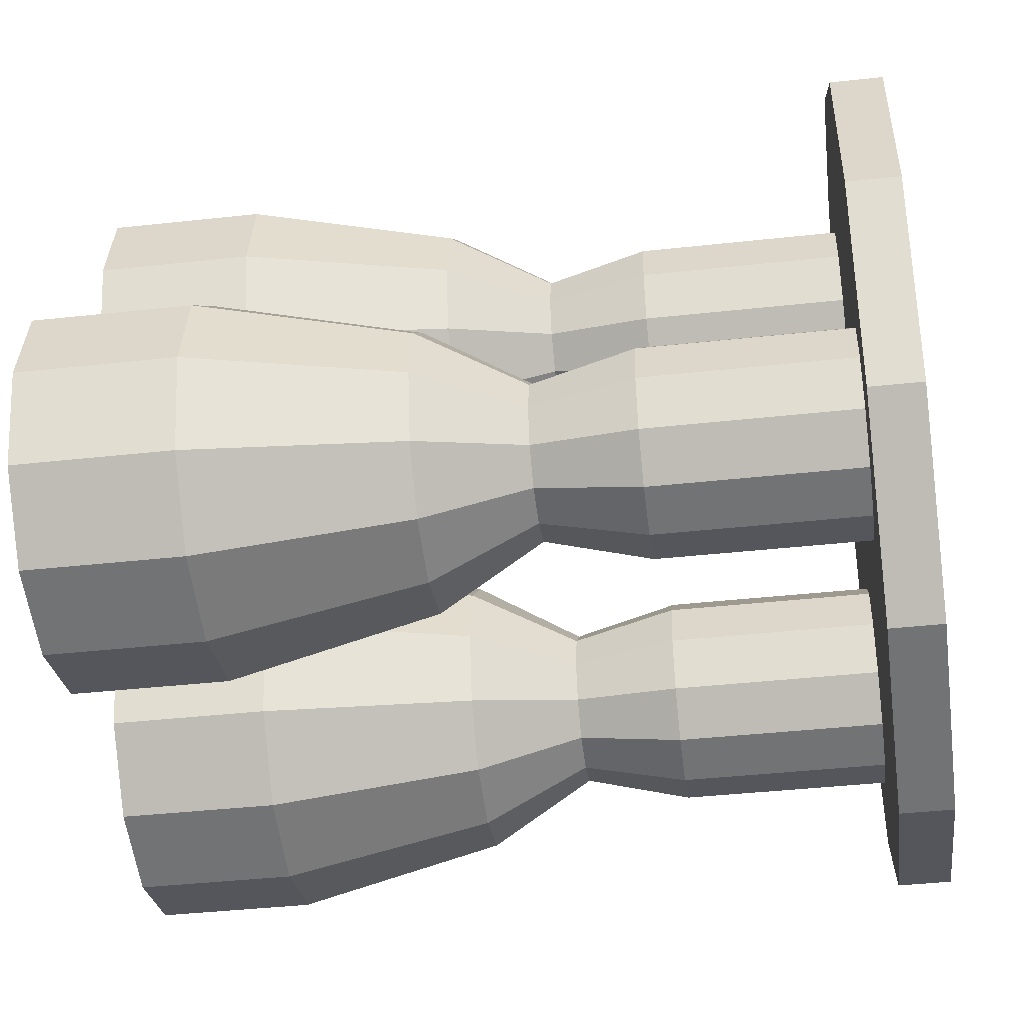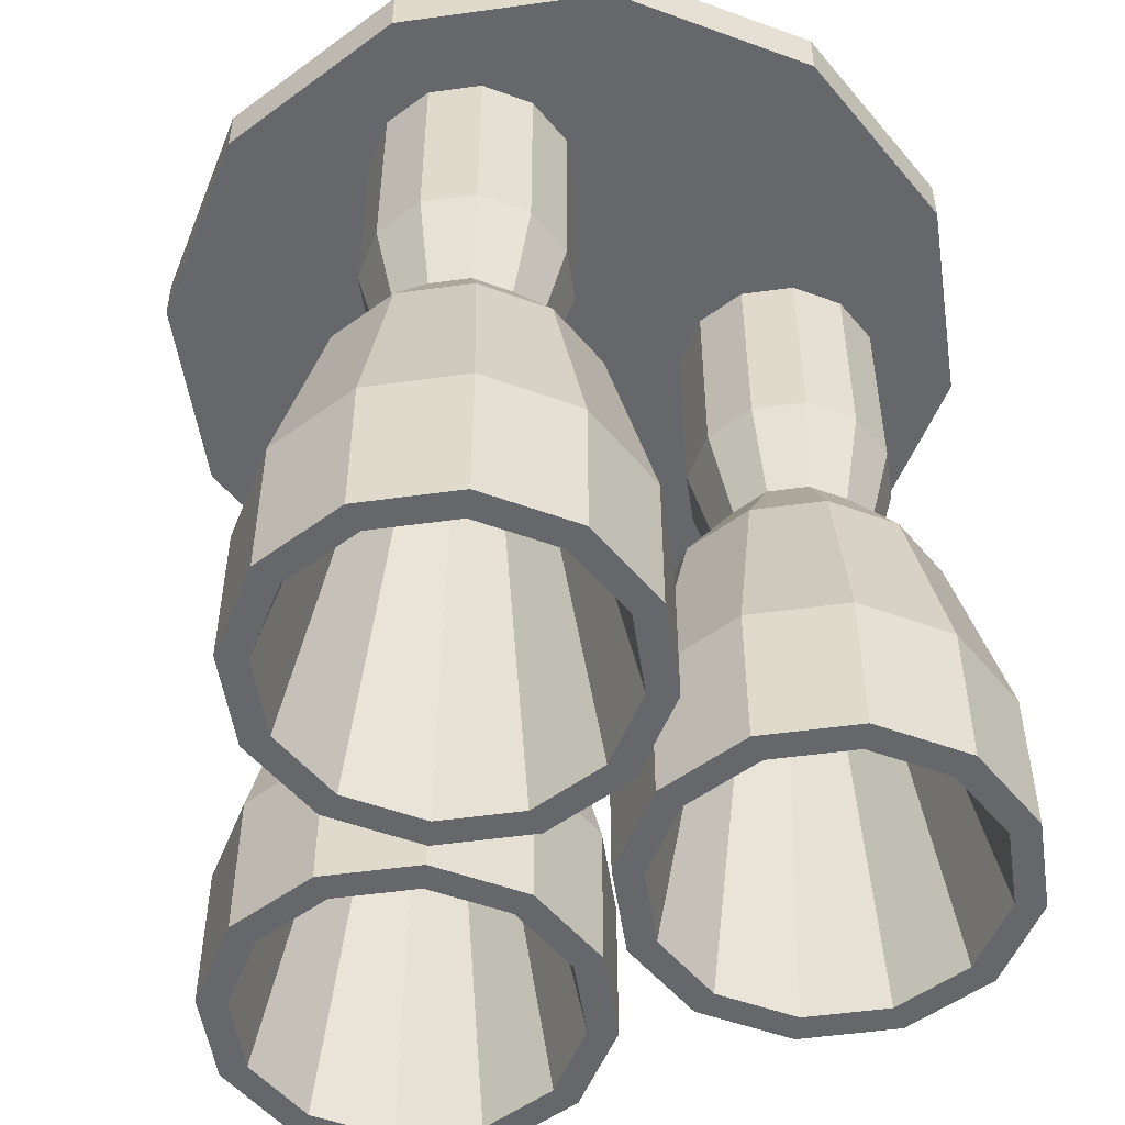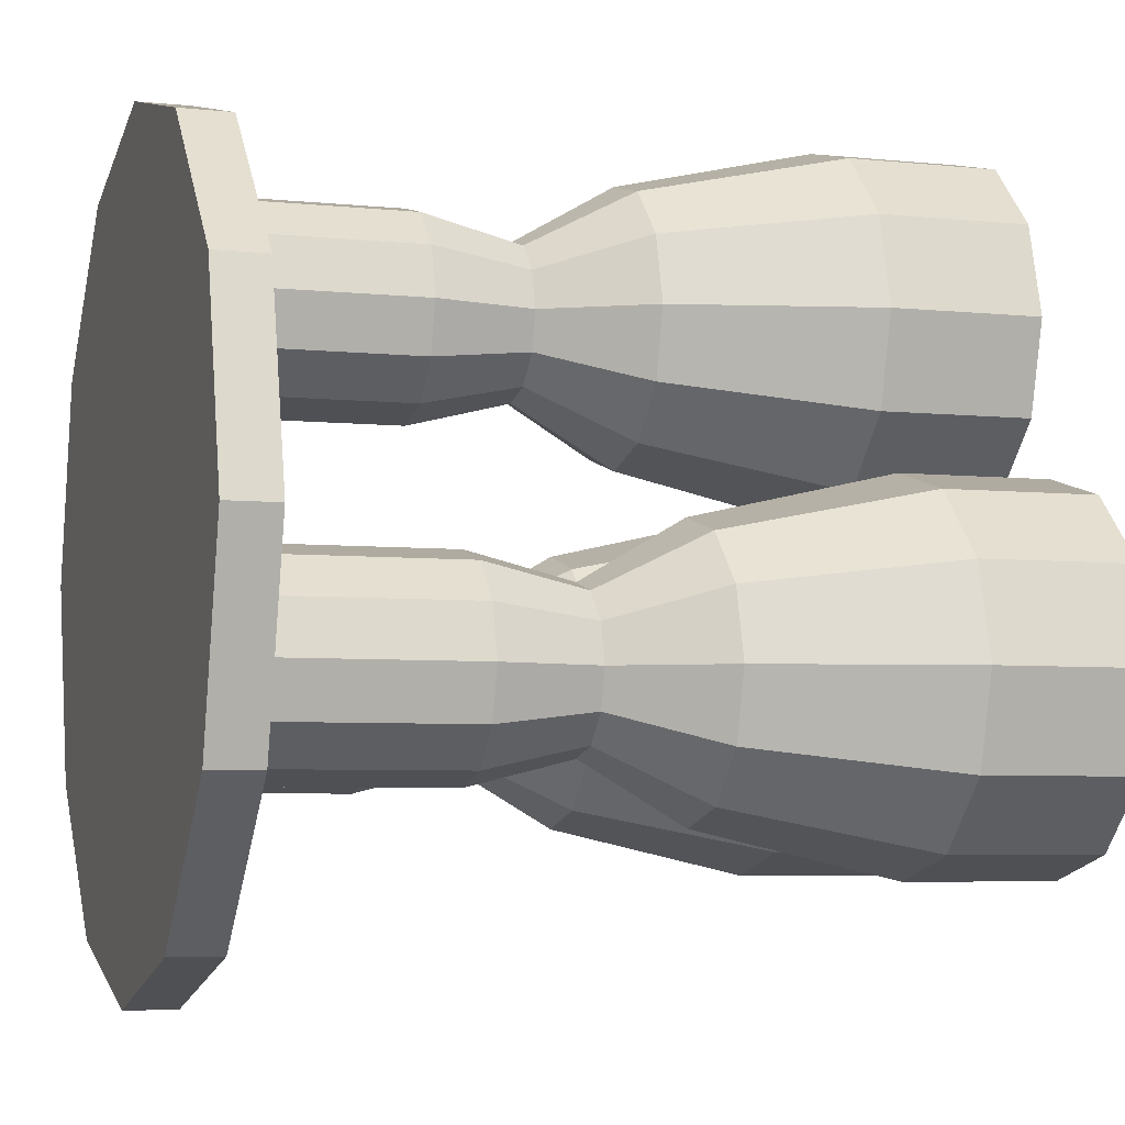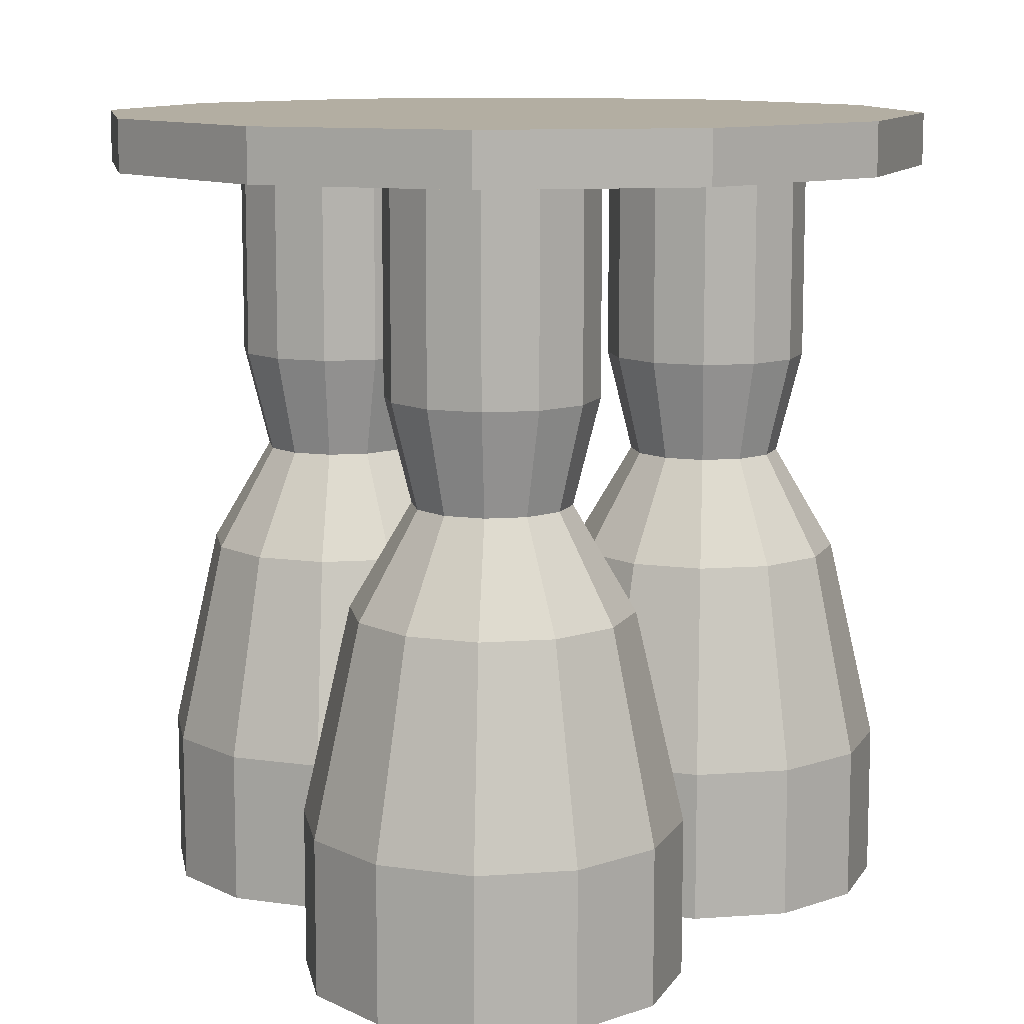
<metadata>
{"format":"obj","ext":"obj","renderer":"f3d","projection":"perspective","resolution":1024,"background":"white","views":[{"elev":-41.2,"azim":97.6,"up":"+Z"},{"elev":-52.0,"azim":23.5,"up":"+Y"},{"elev":-5.3,"azim":-108.1,"up":"+Z"},{"elev":10.8,"azim":-115.2,"up":"+Y"}]}
</metadata>
<code>
o Circle
v 0 1.875 0.3
v -0.125 1.875 0.3335
v -0.2165 1.875 0.425
v -0.25 1.875 0.55
v -0.2165 1.875 0.675
v -0.125 1.875 0.7665
v -0 1.875 0.8
v 0.125 1.875 0.7665
v 0.2165 1.875 0.675
v 0.25 1.875 0.55
v 0.2165 1.875 0.425
v 0.125 1.875 0.3335
v -0.125 1.375 0.3335
v -0 1.375 0.3
v -0.2165 1.375 0.425
v -0.25 1.375 0.55
v -0.2165 1.375 0.675
v -0.125 1.375 0.7665
v -0 1.375 0.8
v 0.125 1.375 0.7665
v 0.2165 1.375 0.675
v 0.25 1.375 0.55
v 0.2165 1.375 0.425
v 0.125 1.375 0.3335
v -0.09375 1.125 0.3876
v 0 1.125 0.3625
v -0.1624 1.125 0.4562
v -0.1875 1.125 0.55
v -0.1624 1.125 0.6438
v -0.09375 1.125 0.7124
v -0 1.125 0.7375
v 0.09375 1.125 0.7124
v 0.1624 1.125 0.6438
v 0.1875 1.125 0.55
v 0.1624 1.125 0.4562
v 0.09375 1.125 0.3876
v 0 0 0.1
v -0.225 0 0.1603
v -0.3897 0 0.325
v -0.45 0 0.55
v -0.3897 0 0.775
v -0.225 0 0.9397
v -0 0 1
v 0.225 0 0.9397
v 0.3897 0 0.775
v 0.45 0 0.55
v 0.3897 0 0.325
v 0.225 0 0.1603
v -0.225 0.375 0.1603
v 0 0.375 0.1
v -0.3897 0.375 0.325
v -0.45 0.375 0.55
v -0.3897 0.375 0.775
v -0.225 0.375 0.9397
v -0 0.375 1
v 0.225 0.375 0.9397
v 0.3897 0.375 0.775
v 0.45 0.375 0.55
v 0.3897 0.375 0.325
v 0.225 0.375 0.1603
v -0.1673 0.875 0.2602
v 0 0.875 0.2154
v -0.2898 0.875 0.3827
v -0.3346 0.875 0.55
v -0.2898 0.875 0.7173
v -0.1673 0.875 0.8398
v -0 0.875 0.8846
v 0.1673 0.875 0.8398
v 0.2898 0.875 0.7173
v 0.3346 0.875 0.55
v 0.2898 0.875 0.3827
v 0.1673 0.875 0.2602
v -0.1913 0 0.2187
v 0 0 0.1675
v -0.3313 0 0.3588
v -0.3825 0 0.55
v -0.3313 0 0.7412
v -0.1913 0 0.8813
v -0 0 0.9325
v 0.1913 0 0.8813
v 0.3313 0 0.7412
v 0.3825 0 0.55
v 0.3313 0 0.3588
v 0.1913 0 0.2187
v -0.09563 1 0.3844
v 0 1 0.3588
v -0.1656 1 0.4544
v -0.1913 1 0.55
v -0.1656 1 0.6456
v -0.09563 1 0.7156
v 0 1 0.7412
v 0.09563 1 0.7156
v 0.1656 1 0.6456
v 0.1913 1 0.55
v 0.1656 1 0.4544
v 0.09563 1 0.3844
v 0 1.875 -1
v -0.5 1.875 -0.866
v -0.866 1.875 -0.5
v -1 1.875 0
v -0.866 1.875 0.5
v -0.5 1.875 0.866
v -0 1.875 1
v 0.5 1.875 0.866
v 0.866 1.875 0.5
v 1 1.875 0
v 0.866 1.875 -0.5
v 0.5 1.875 -0.866
v -0 2 -1
v -0.5 2 -0.866
v -0.866 2 -0.5
v -1 2 0
v -0.866 2 0.5
v -0.5 2 0.866
v -0 2 1
v 0.5 2 0.866
v 0.866 2 0.5
v 1 2 0
v 0.866 2 -0.5
v 0.5 2 -0.866
v 0.2598 1.875 -0.15
v 0.3513 1.875 -0.05849
v 0.4763 1.875 -0.025
v 0.6013 1.875 -0.05849
v 0.6928 1.875 -0.15
v 0.7263 1.875 -0.275
v 0.6928 1.875 -0.4
v 0.6013 1.875 -0.4915
v 0.4763 1.875 -0.525
v 0.3513 1.875 -0.4915
v 0.2598 1.875 -0.4
v 0.2263 1.875 -0.275
v 0.3513 1.375 -0.05849
v 0.2598 1.375 -0.15
v 0.4763 1.375 -0.025
v 0.6013 1.375 -0.05849
v 0.6928 1.375 -0.15
v 0.7263 1.375 -0.275
v 0.6928 1.375 -0.4
v 0.6013 1.375 -0.4915
v 0.4763 1.375 -0.525
v 0.3513 1.375 -0.4915
v 0.2598 1.375 -0.4
v 0.2263 1.375 -0.275
v 0.3826 1.125 -0.1126
v 0.3139 1.125 -0.1812
v 0.4763 1.125 -0.0875
v 0.5701 1.125 -0.1126
v 0.6387 1.125 -0.1812
v 0.6638 1.125 -0.275
v 0.6387 1.125 -0.3688
v 0.5701 1.125 -0.4374
v 0.4763 1.125 -0.4625
v 0.3826 1.125 -0.4374
v 0.3139 1.125 -0.3688
v 0.2888 1.125 -0.275
v 0.0866 0 -0.05
v 0.2513 0 0.1147
v 0.4763 0 0.175
v 0.7013 0 0.1147
v 0.866 0 -0.05
v 0.9263 0 -0.275
v 0.866 0 -0.5
v 0.7013 0 -0.6647
v 0.4763 0 -0.725
v 0.2513 0 -0.6647
v 0.0866 0 -0.5
v 0.02631 0 -0.275
v 0.2513 0.375 0.1147
v 0.0866 0.375 -0.05
v 0.4763 0.375 0.175
v 0.7013 0.375 0.1147
v 0.866 0.375 -0.05
v 0.9263 0.375 -0.275
v 0.866 0.375 -0.5
v 0.7013 0.375 -0.6647
v 0.4763 0.375 -0.725
v 0.2513 0.375 -0.6647
v 0.0866 0.375 -0.5
v 0.02631 0.375 -0.275
v 0.309 0.875 0.01477
v 0.1865 0.875 -0.1077
v 0.4763 0.875 0.0596
v 0.6436 0.875 0.01477
v 0.7661 0.875 -0.1077
v 0.8109 0.875 -0.275
v 0.7661 0.875 -0.4423
v 0.6436 0.875 -0.5648
v 0.4763 0.875 -0.6096
v 0.309 0.875 -0.5648
v 0.1865 0.875 -0.4423
v 0.1417 0.875 -0.275
v 0.2851 0 0.05625
v 0.1451 0 -0.08375
v 0.4763 0 0.1075
v 0.6676 0 0.05625
v 0.8076 0 -0.08375
v 0.8588 0 -0.275
v 0.8076 0 -0.4662
v 0.6676 0 -0.6063
v 0.4763 0 -0.6575
v 0.2851 0 -0.6063
v 0.1451 0 -0.4662
v 0.09381 0 -0.275
v 0.3807 1 -0.1094
v 0.3107 1 -0.1794
v 0.4763 1 -0.08375
v 0.5719 1 -0.1094
v 0.6419 1 -0.1794
v 0.6676 1 -0.275
v 0.6419 1 -0.3706
v 0.5719 1 -0.4406
v 0.4763 1 -0.4662
v 0.3807 1 -0.4406
v 0.3107 1 -0.3706
v 0.2851 1 -0.275
v -0.2598 1.875 -0.15
v -0.2263 1.875 -0.275
v -0.2598 1.875 -0.4
v -0.3513 1.875 -0.4915
v -0.4763 1.875 -0.525
v -0.6013 1.875 -0.4915
v -0.6928 1.875 -0.4
v -0.7263 1.875 -0.275
v -0.6928 1.875 -0.15
v -0.6013 1.875 -0.05849
v -0.4763 1.875 -0.025
v -0.3513 1.875 -0.05849
v -0.2263 1.375 -0.275
v -0.2598 1.375 -0.15
v -0.2598 1.375 -0.4
v -0.3513 1.375 -0.4915
v -0.4763 1.375 -0.525
v -0.6013 1.375 -0.4915
v -0.6928 1.375 -0.4
v -0.7263 1.375 -0.275
v -0.6928 1.375 -0.15
v -0.6013 1.375 -0.05849
v -0.4763 1.375 -0.025
v -0.3513 1.375 -0.05849
v -0.2888 1.125 -0.275
v -0.3139 1.125 -0.1812
v -0.3139 1.125 -0.3688
v -0.3826 1.125 -0.4374
v -0.4763 1.125 -0.4625
v -0.5701 1.125 -0.4374
v -0.6387 1.125 -0.3688
v -0.6638 1.125 -0.275
v -0.6387 1.125 -0.1812
v -0.5701 1.125 -0.1126
v -0.4763 1.125 -0.0875
v -0.3826 1.125 -0.1126
v -0.0866 0 -0.05
v -0.02631 0 -0.275
v -0.0866 0 -0.5
v -0.2513 0 -0.6647
v -0.4763 0 -0.725
v -0.7013 0 -0.6647
v -0.866 0 -0.5
v -0.9263 0 -0.275
v -0.866 0 -0.05
v -0.7013 0 0.1147
v -0.4763 0 0.175
v -0.2513 0 0.1147
v -0.02631 0.375 -0.275
v -0.0866 0.375 -0.05
v -0.0866 0.375 -0.5
v -0.2513 0.375 -0.6647
v -0.4763 0.375 -0.725
v -0.7013 0.375 -0.6647
v -0.866 0.375 -0.5
v -0.9263 0.375 -0.275
v -0.866 0.375 -0.05
v -0.7013 0.375 0.1147
v -0.4763 0.375 0.175
v -0.2513 0.375 0.1147
v -0.1417 0.875 -0.275
v -0.1865 0.875 -0.1077
v -0.1865 0.875 -0.4423
v -0.309 0.875 -0.5648
v -0.4763 0.875 -0.6096
v -0.6436 0.875 -0.5648
v -0.7661 0.875 -0.4423
v -0.8109 0.875 -0.275
v -0.7661 0.875 -0.1077
v -0.6436 0.875 0.01477
v -0.4763 0.875 0.0596
v -0.309 0.875 0.01477
v -0.09381 0 -0.275
v -0.1451 0 -0.08375
v -0.1451 0 -0.4662
v -0.2851 0 -0.6063
v -0.4763 0 -0.6575
v -0.6676 0 -0.6063
v -0.8076 0 -0.4662
v -0.8588 0 -0.275
v -0.8076 0 -0.08375
v -0.6676 0 0.05625
v -0.4763 0 0.1075
v -0.2851 0 0.05625
v -0.2851 1 -0.275
v -0.3107 1 -0.1794
v -0.3107 1 -0.3706
v -0.3807 1 -0.4406
v -0.4763 1 -0.4662
v -0.5719 1 -0.4406
v -0.6419 1 -0.3706
v -0.6676 1 -0.275
v -0.6419 1 -0.1794
v -0.5719 1 -0.1094
v -0.4763 1 -0.08375
v -0.3807 1 -0.1094
f 21 20 32
f 3 15 16
f 10 22 23
f 7 19 20
f 4 16 17
f 11 23 24
f 1 14 13
f 8 20 21
f 5 17 18
f 12 24 14
f 2 13 15
f 9 21 22
f 7 6 18
f 27 63 64
f 18 17 29
f 24 36 26
f 13 25 27
f 21 33 34
f 19 18 30
f 15 27 28
f 22 34 35
f 20 19 31
f 16 28 29
f 23 35 36
f 14 26 25
f 39 75 76
f 49 61 62
f 40 52 51
f 47 59 58
f 44 56 55
f 41 53 52
f 48 60 59
f 38 49 50
f 45 57 56
f 42 54 53
f 37 50 60
f 39 51 49
f 46 58 57
f 43 55 54
f 64 65 29
f 56 57 69
f 54 66 65
f 60 50 62
f 51 63 61
f 58 70 69
f 55 67 66
f 52 64 63
f 59 71 70
f 56 68 67
f 53 65 64
f 60 72 71
f 29 65 66
f 66 67 31
f 67 68 32
f 68 69 33
f 69 70 34
f 25 61 63
f 62 61 25
f 36 72 62
f 35 71 72
f 70 71 35
f 81 93 94
f 46 82 83
f 43 79 80
f 40 76 77
f 48 47 83
f 37 74 73
f 44 80 81
f 41 77 78
f 37 48 84
f 38 73 75
f 45 81 82
f 43 42 78
f 95 91 86
f 78 90 91
f 75 87 88
f 82 94 95
f 79 91 92
f 76 88 89
f 83 95 96
f 74 86 85
f 80 92 93
f 77 89 90
f 84 96 86
f 73 85 87
f 107 101 99
f 115 117 109
f 102 114 113
f 97 109 120
f 99 111 110
f 106 118 117
f 103 115 114
f 100 112 111
f 107 119 118
f 104 116 115
f 101 113 112
f 108 120 119
f 98 110 109
f 105 117 116
f 141 140 152
f 124 123 135
f 130 142 143
f 127 139 140
f 124 136 137
f 131 143 144
f 121 134 133
f 129 128 140
f 125 137 138
f 132 144 134
f 122 133 135
f 129 141 142
f 126 138 139
f 147 183 184
f 137 149 150
f 144 156 146
f 133 145 147
f 142 141 153
f 138 150 151
f 136 135 147
f 143 142 154
f 140 139 151
f 136 148 149
f 143 155 156
f 134 146 145
f 160 159 195
f 169 181 182
f 160 172 171
f 167 179 178
f 164 176 175
f 161 173 172
f 168 180 179
f 158 169 170
f 165 177 176
f 162 174 173
f 157 170 180
f 159 171 169
f 166 178 177
f 163 175 174
f 148 184 185
f 177 189 188
f 174 186 185
f 170 182 192
f 171 183 181
f 178 190 189
f 175 187 186
f 172 184 183
f 178 179 191
f 176 188 187
f 173 185 184
f 180 192 191
f 185 186 150
f 186 187 151
f 187 188 152
f 188 189 153
f 153 189 190
f 145 181 183
f 182 181 145
f 156 192 182
f 191 192 156
f 190 191 155
f 201 213 214
f 167 166 202
f 163 199 200
f 160 196 197
f 167 203 204
f 158 157 194
f 164 200 201
f 161 197 198
f 168 204 194
f 158 193 195
f 165 201 202
f 163 162 198
f 215 209 207
f 198 210 211
f 195 207 208
f 202 214 215
f 199 211 212
f 196 208 209
f 203 215 216
f 193 194 206
f 201 200 212
f 197 209 210
f 204 216 206
f 193 205 207
f 236 248 249
f 219 231 232
f 226 238 239
f 223 235 236
f 221 220 232
f 228 227 239
f 217 230 229
f 224 236 237
f 221 233 234
f 228 240 230
f 218 229 231
f 226 225 237
f 222 234 235
f 243 279 280
f 234 233 245
f 240 252 242
f 231 229 241
f 237 249 250
f 234 246 247
f 231 243 244
f 239 238 250
f 235 247 248
f 233 232 244
f 239 251 252
f 230 242 241
f 256 255 291
f 265 277 278
f 256 268 267
f 263 275 274
f 260 272 271
f 257 269 268
f 264 276 275
f 254 265 266
f 261 273 272
f 258 270 269
f 253 266 276
f 255 267 265
f 262 274 273
f 259 271 270
f 244 280 281
f 272 273 285
f 270 282 281
f 266 278 288
f 267 279 277
f 274 286 285
f 271 283 282
f 268 280 279
f 275 287 286
f 272 284 283
f 269 281 280
f 275 276 288
f 281 282 246
f 282 283 247
f 247 283 284
f 284 285 249
f 285 286 250
f 277 279 243
f 242 278 277
f 288 278 242
f 287 288 252
f 286 287 251
f 297 309 310
f 263 262 298
f 259 295 296
f 257 256 292
f 264 263 299
f 253 290 289
f 261 260 296
f 258 257 293
f 253 264 300
f 255 254 289
f 262 261 297
f 259 258 294
f 311 305 303
f 294 306 307
f 291 303 304
f 298 310 311
f 295 307 308
f 292 304 305
f 300 299 311
f 289 290 302
f 297 296 308
f 293 305 306
f 300 312 302
f 289 301 303
f 33 21 32
f 4 3 16
f 11 10 23
f 8 7 20
f 5 4 17
f 12 11 24
f 2 1 13
f 9 8 21
f 6 5 18
f 1 12 14
f 3 2 15
f 10 9 22
f 19 7 18
f 28 27 64
f 30 18 29
f 14 24 26
f 15 13 27
f 22 21 34
f 31 19 30
f 16 15 28
f 23 22 35
f 32 20 31
f 17 16 29
f 24 23 36
f 13 14 25
f 40 39 76
f 50 49 62
f 39 40 51
f 46 47 58
f 43 44 55
f 40 41 52
f 47 48 59
f 37 38 50
f 44 45 56
f 41 42 53
f 48 37 60
f 38 39 49
f 45 46 57
f 42 43 54
f 28 64 29
f 68 56 69
f 53 54 65
f 72 60 62
f 49 51 61
f 57 58 69
f 54 55 66
f 51 52 63
f 58 59 70
f 55 56 67
f 52 53 64
f 59 60 71
f 30 29 66
f 30 66 31
f 31 67 32
f 32 68 33
f 33 69 34
f 27 25 63
f 26 62 25
f 26 36 62
f 36 35 72
f 34 70 35
f 82 81 94
f 47 46 83
f 44 43 80
f 41 40 77
f 84 48 83
f 38 37 73
f 45 44 81
f 42 41 78
f 74 37 84
f 39 38 75
f 46 45 82
f 79 43 78
f 87 85 86
f 86 96 95
f 95 94 91
f 93 92 91
f 91 90 89
f 89 88 91
f 87 86 91
f 94 93 91
f 91 88 87
f 79 78 91
f 76 75 88
f 83 82 95
f 80 79 92
f 77 76 89
f 84 83 96
f 73 74 85
f 81 80 93
f 78 77 90
f 74 84 86
f 75 73 87
f 99 98 97
f 97 108 107
f 107 106 105
f 105 104 107
f 103 102 101
f 101 100 99
f 99 97 107
f 107 104 103
f 103 101 107
f 109 110 111
f 111 112 113
f 113 114 115
f 115 116 117
f 117 118 119
f 119 120 109
f 109 111 113
f 113 115 109
f 117 119 109
f 101 102 113
f 108 97 120
f 98 99 110
f 105 106 117
f 102 103 114
f 99 100 111
f 106 107 118
f 103 104 115
f 100 101 112
f 107 108 119
f 97 98 109
f 104 105 116
f 153 141 152
f 136 124 135
f 131 130 143
f 128 127 140
f 125 124 137
f 132 131 144
f 122 121 133
f 141 129 140
f 126 125 138
f 121 132 134
f 123 122 135
f 130 129 142
f 127 126 139
f 148 147 184
f 138 137 150
f 134 144 146
f 135 133 147
f 154 142 153
f 139 138 151
f 148 136 147
f 155 143 154
f 152 140 151
f 137 136 149
f 144 143 156
f 133 134 145
f 196 160 195
f 170 169 182
f 159 160 171
f 166 167 178
f 163 164 175
f 160 161 172
f 167 168 179
f 157 158 170
f 164 165 176
f 161 162 173
f 168 157 180
f 158 159 169
f 165 166 177
f 162 163 174
f 149 148 185
f 176 177 188
f 173 174 185
f 180 170 192
f 169 171 181
f 177 178 189
f 174 175 186
f 171 172 183
f 190 178 191
f 175 176 187
f 172 173 184
f 179 180 191
f 149 185 150
f 150 186 151
f 151 187 152
f 152 188 153
f 154 153 190
f 147 145 183
f 146 182 145
f 146 156 182
f 155 191 156
f 154 190 155
f 202 201 214
f 203 167 202
f 164 163 200
f 161 160 197
f 168 167 204
f 193 158 194
f 165 164 201
f 162 161 198
f 157 168 194
f 159 158 195
f 166 165 202
f 199 163 198
f 207 205 215
f 206 216 215
f 215 214 213
f 213 212 215
f 211 210 209
f 209 208 207
f 205 206 215
f 215 212 211
f 211 209 215
f 199 198 211
f 196 195 208
f 203 202 215
f 200 199 212
f 197 196 209
f 204 203 216
f 205 193 206
f 213 201 212
f 198 197 210
f 194 204 206
f 195 193 207
f 237 236 249
f 220 219 232
f 227 226 239
f 224 223 236
f 233 221 232
f 240 228 239
f 218 217 229
f 225 224 237
f 222 221 234
f 217 228 230
f 219 218 231
f 238 226 237
f 223 222 235
f 244 243 280
f 246 234 245
f 230 240 242
f 243 231 241
f 238 237 250
f 235 234 247
f 232 231 244
f 251 239 250
f 236 235 248
f 245 233 244
f 240 239 252
f 229 230 241
f 292 256 291
f 266 265 278
f 255 256 267
f 262 263 274
f 259 260 271
f 256 257 268
f 263 264 275
f 253 254 266
f 260 261 272
f 257 258 269
f 264 253 276
f 254 255 265
f 261 262 273
f 258 259 270
f 245 244 281
f 284 272 285
f 269 270 281
f 276 266 288
f 265 267 277
f 273 274 285
f 270 271 282
f 267 268 279
f 274 275 286
f 271 272 283
f 268 269 280
f 287 275 288
f 245 281 246
f 246 282 247
f 248 247 284
f 248 284 249
f 249 285 250
f 241 277 243
f 241 242 277
f 252 288 242
f 251 287 252
f 250 286 251
f 298 297 310
f 299 263 298
f 260 259 296
f 293 257 292
f 300 264 299
f 254 253 289
f 297 261 296
f 294 258 293
f 290 253 300
f 291 255 289
f 298 262 297
f 295 259 294
f 303 301 311
f 302 312 311
f 311 310 309
f 309 308 311
f 307 306 305
f 305 304 303
f 301 302 311
f 311 308 307
f 307 305 311
f 295 294 307
f 292 291 304
f 299 298 311
f 296 295 308
f 293 292 305
f 312 300 311
f 301 289 302
f 309 297 308
f 294 293 306
f 290 300 302
f 291 289 303

</code>
